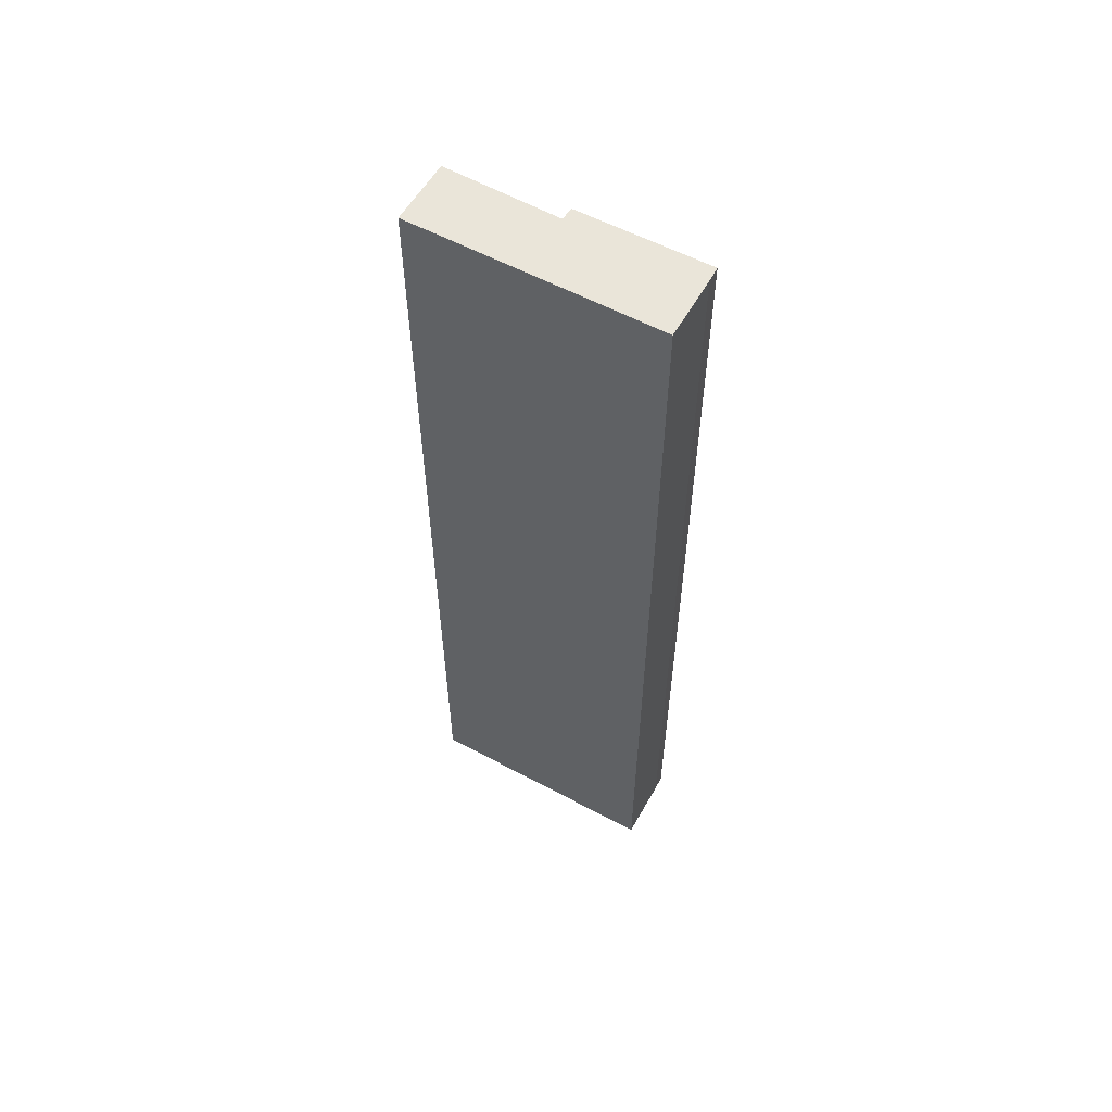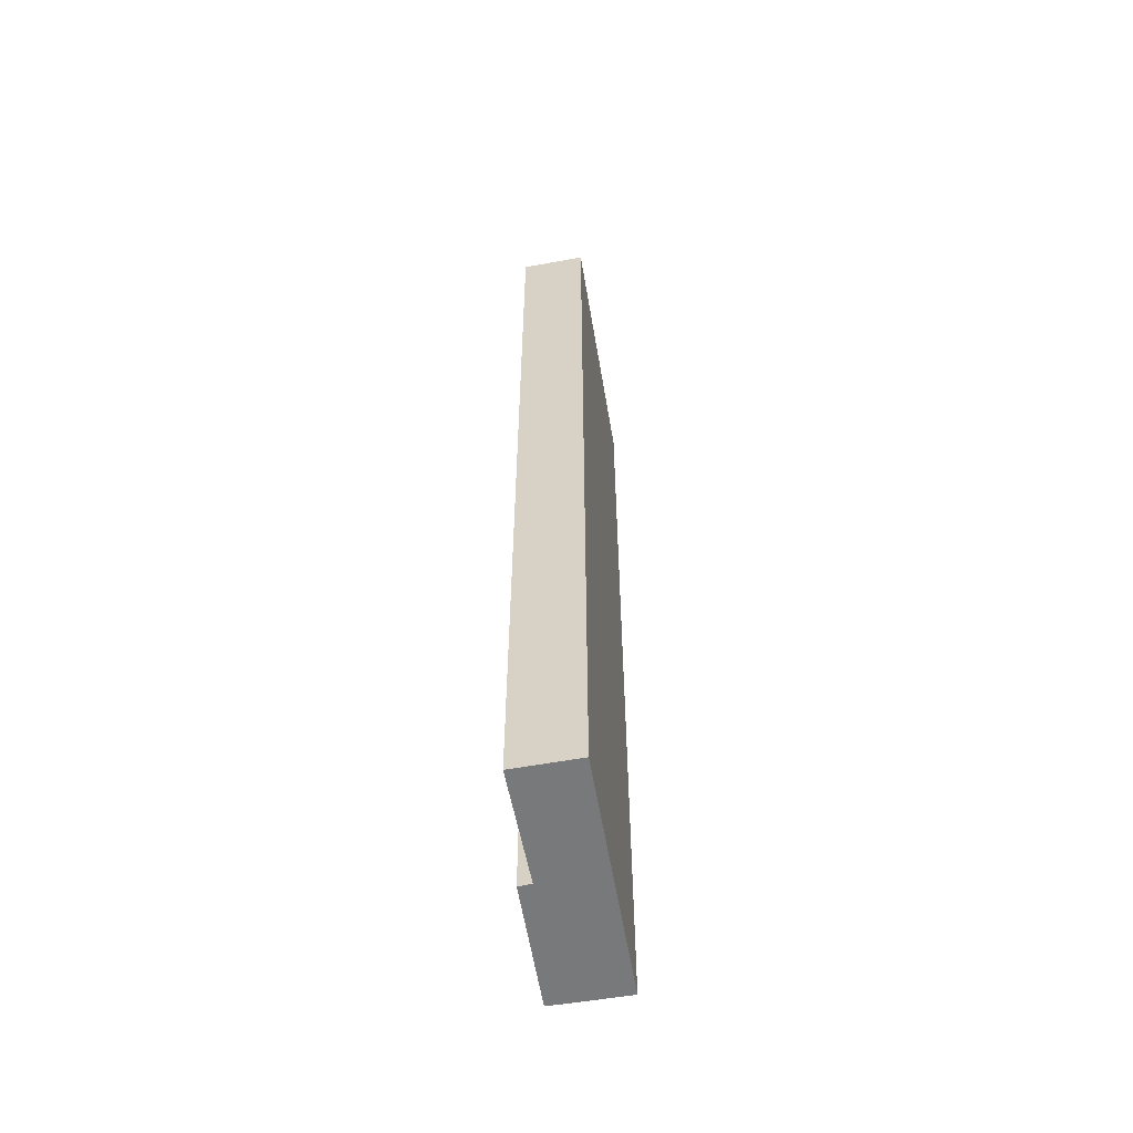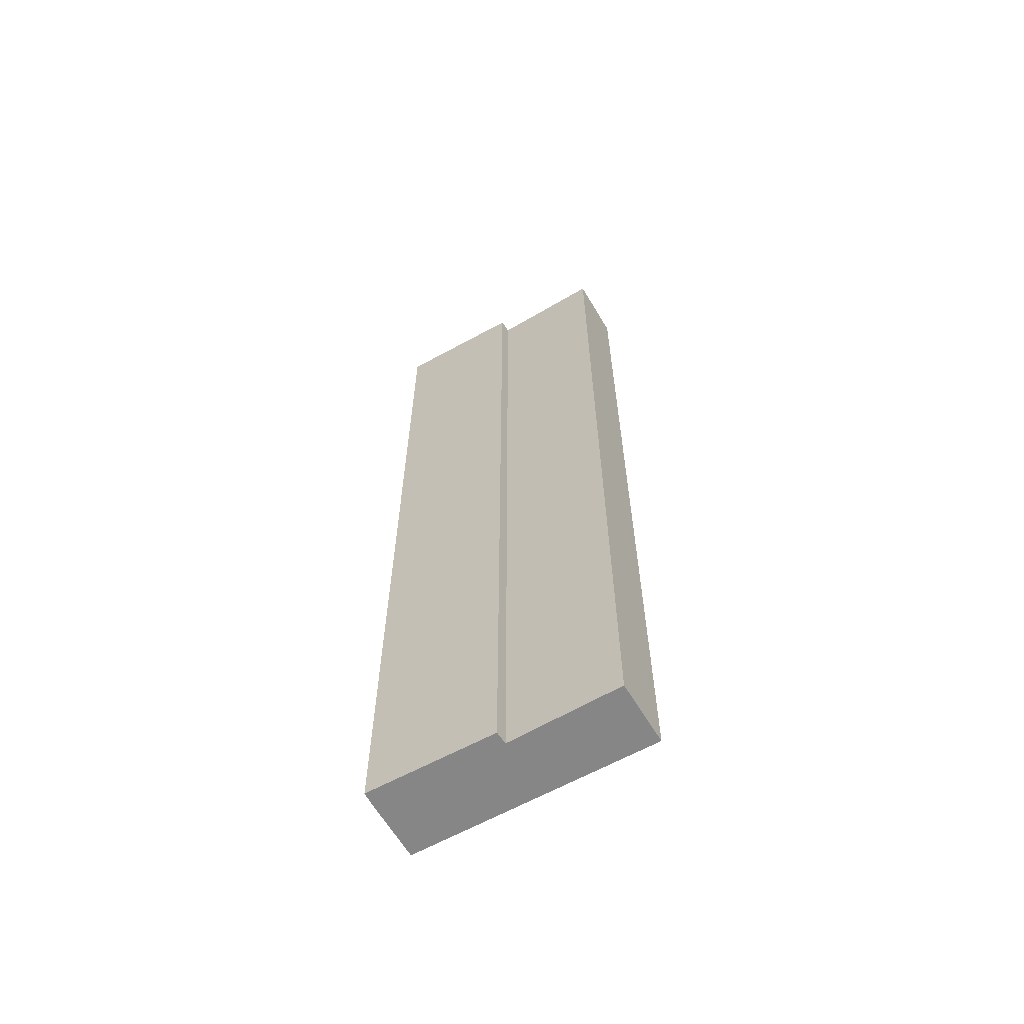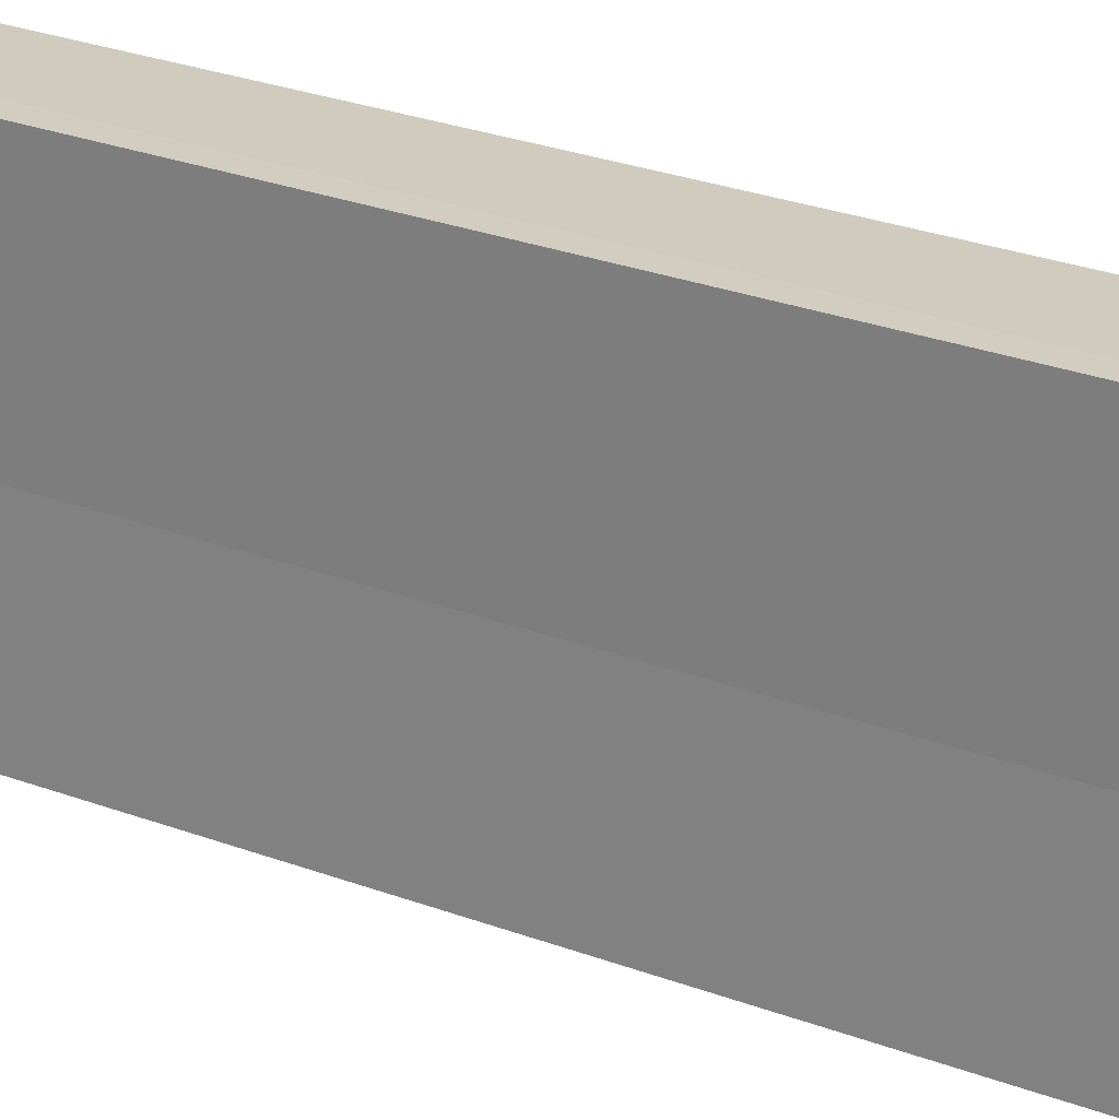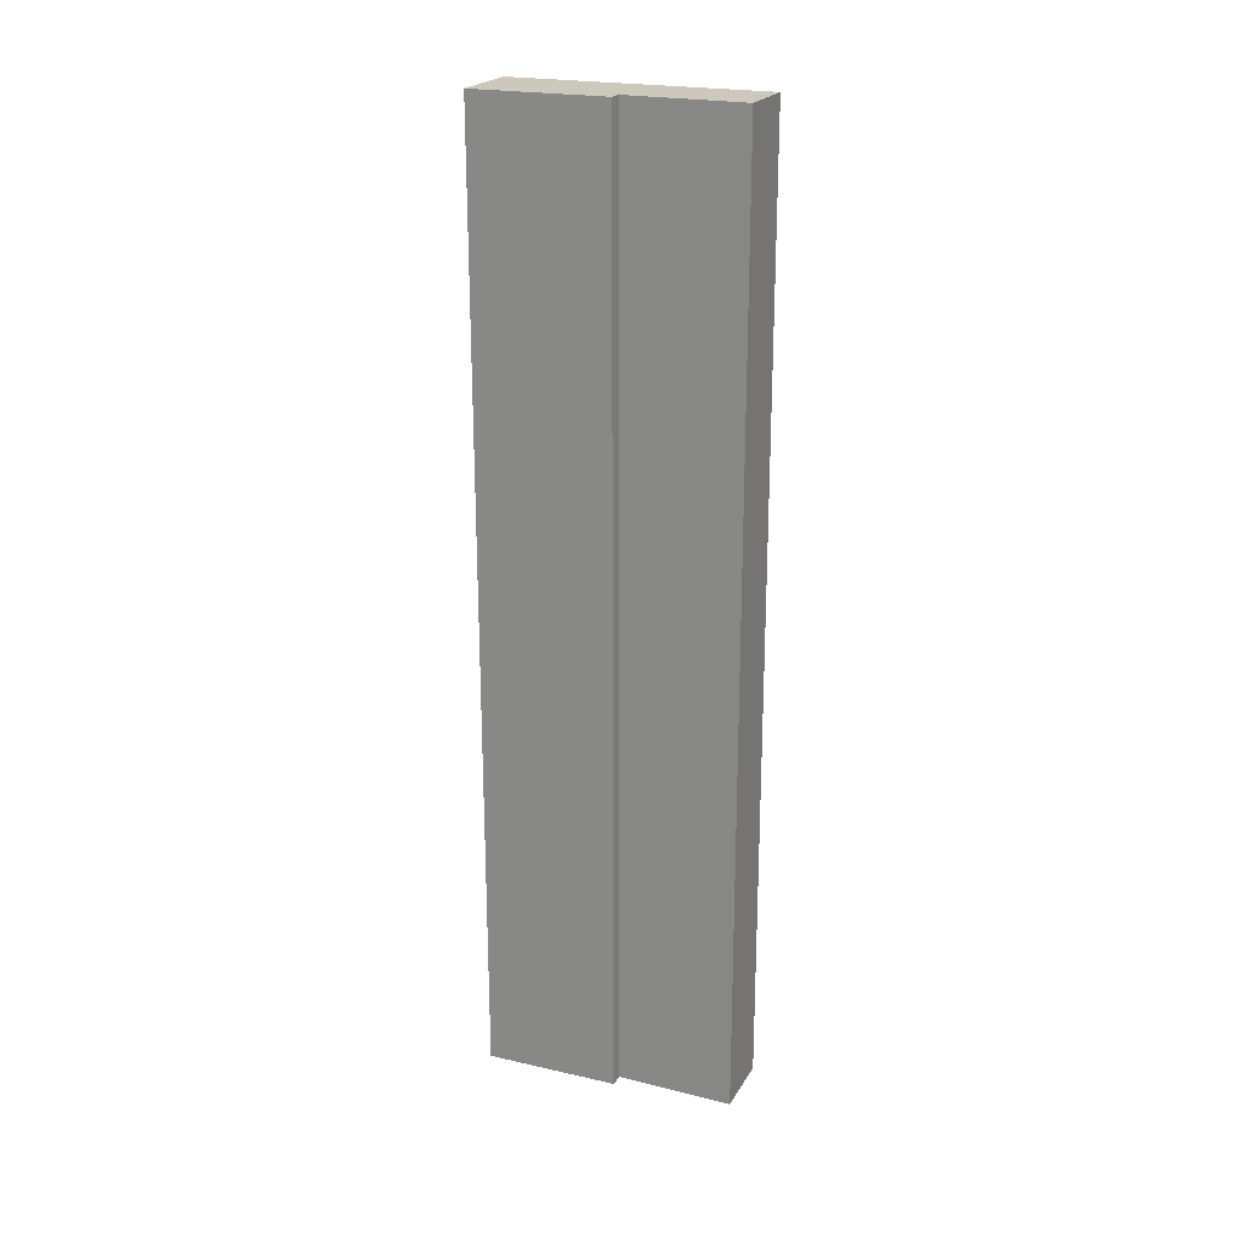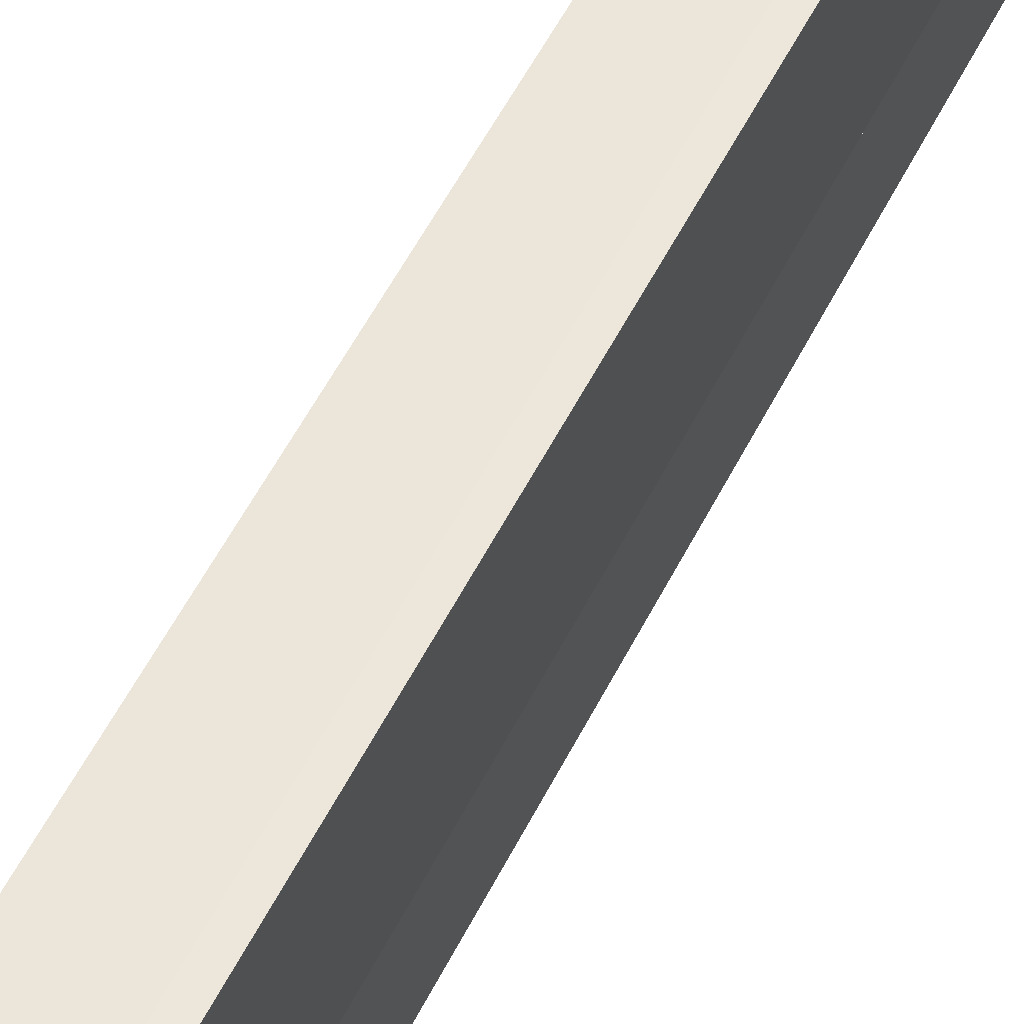
<metadata>
{"format":"obj","ext":"obj","renderer":"f3d","projection":"perspective","resolution":1024,"background":"white","views":[{"elev":58.0,"azim":-61.4,"up":"+Y"},{"elev":-57.7,"azim":-170.8,"up":"+Y"},{"elev":-62.2,"azim":119.2,"up":"+Y"},{"elev":23.9,"azim":123.4,"up":"+Z"},{"elev":22.2,"azim":111.6,"up":"+Y"},{"elev":54.4,"azim":26.2,"up":"+Z"}]}
</metadata>
<code>
v  0.028 15.31 -4.042
v  1.042 15.31 -2.143
v  1.093 15.31 -4.013
v  0 15.31 9.377e-16
v  1.261 15.31 0.009
v  1.021 15.31 0.014
v  1.257 15.31 -2.126
v  1.261 -5.511e-19 0.009
v  1.257 1.302e-16 -2.126
v  1.042 1.312e-16 -2.143
v  1.093 2.457e-16 -4.013
v  0.028 2.475e-16 -4.042
v  0 0 0
v  1.021 -8.573e-19 0.014
g defaultobject
f 1 2 3
f 2 1 4
f 2 4 5
f 5 4 6
f 5 7 2
f 8 7 5
f 7 8 9
f 10 3 2
f 3 10 11
f 9 2 7
f 2 9 10
f 11 1 3
f 1 11 12
f 12 4 1
f 4 12 13
f 14 5 6
f 5 14 8
f 13 6 4
f 6 13 14
f 11 13 12
f 13 11 10
f 13 10 9
f 13 9 8
f 13 8 14

</code>
